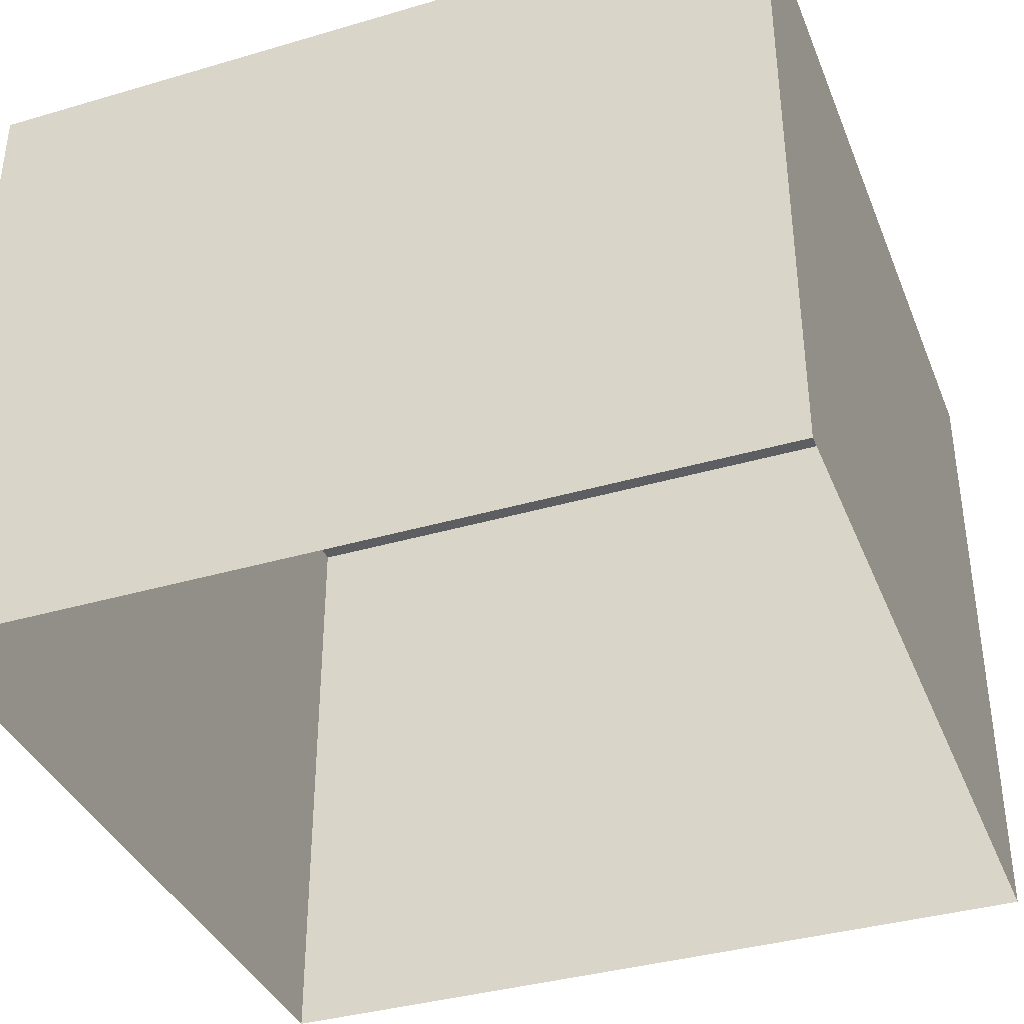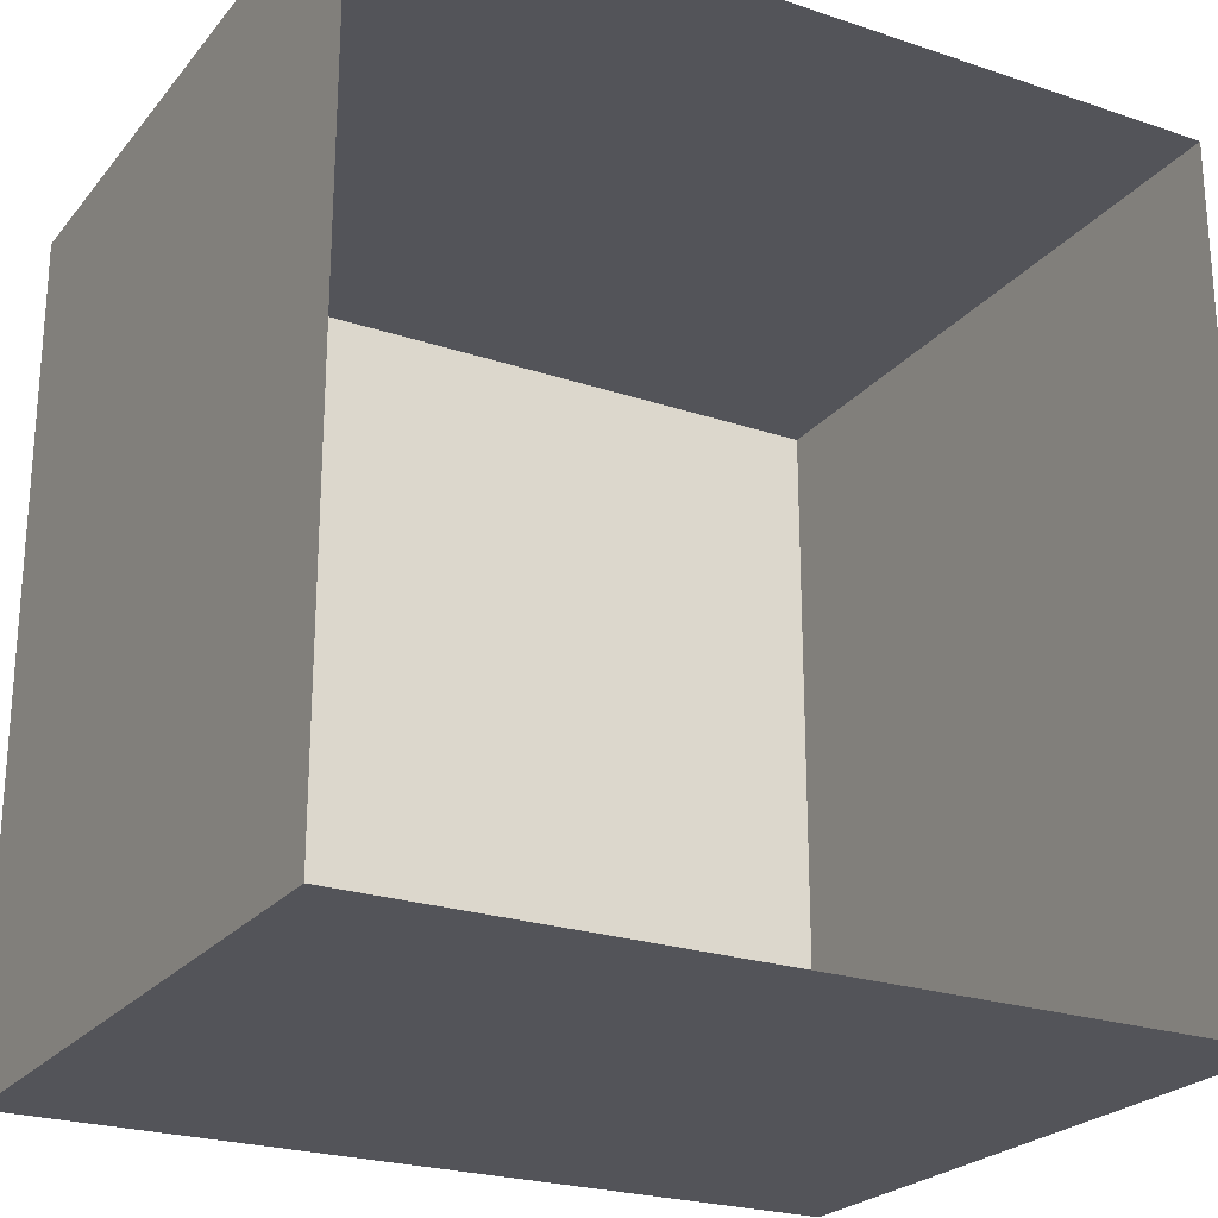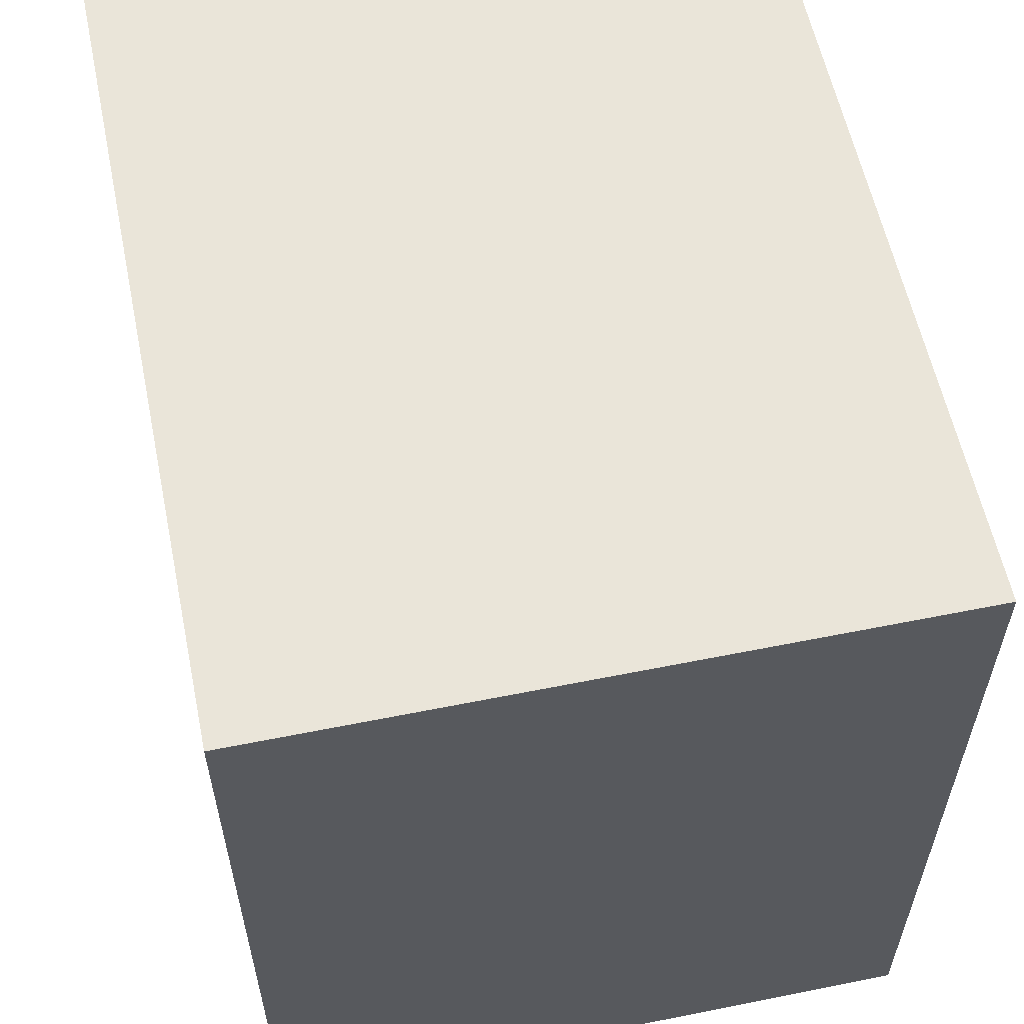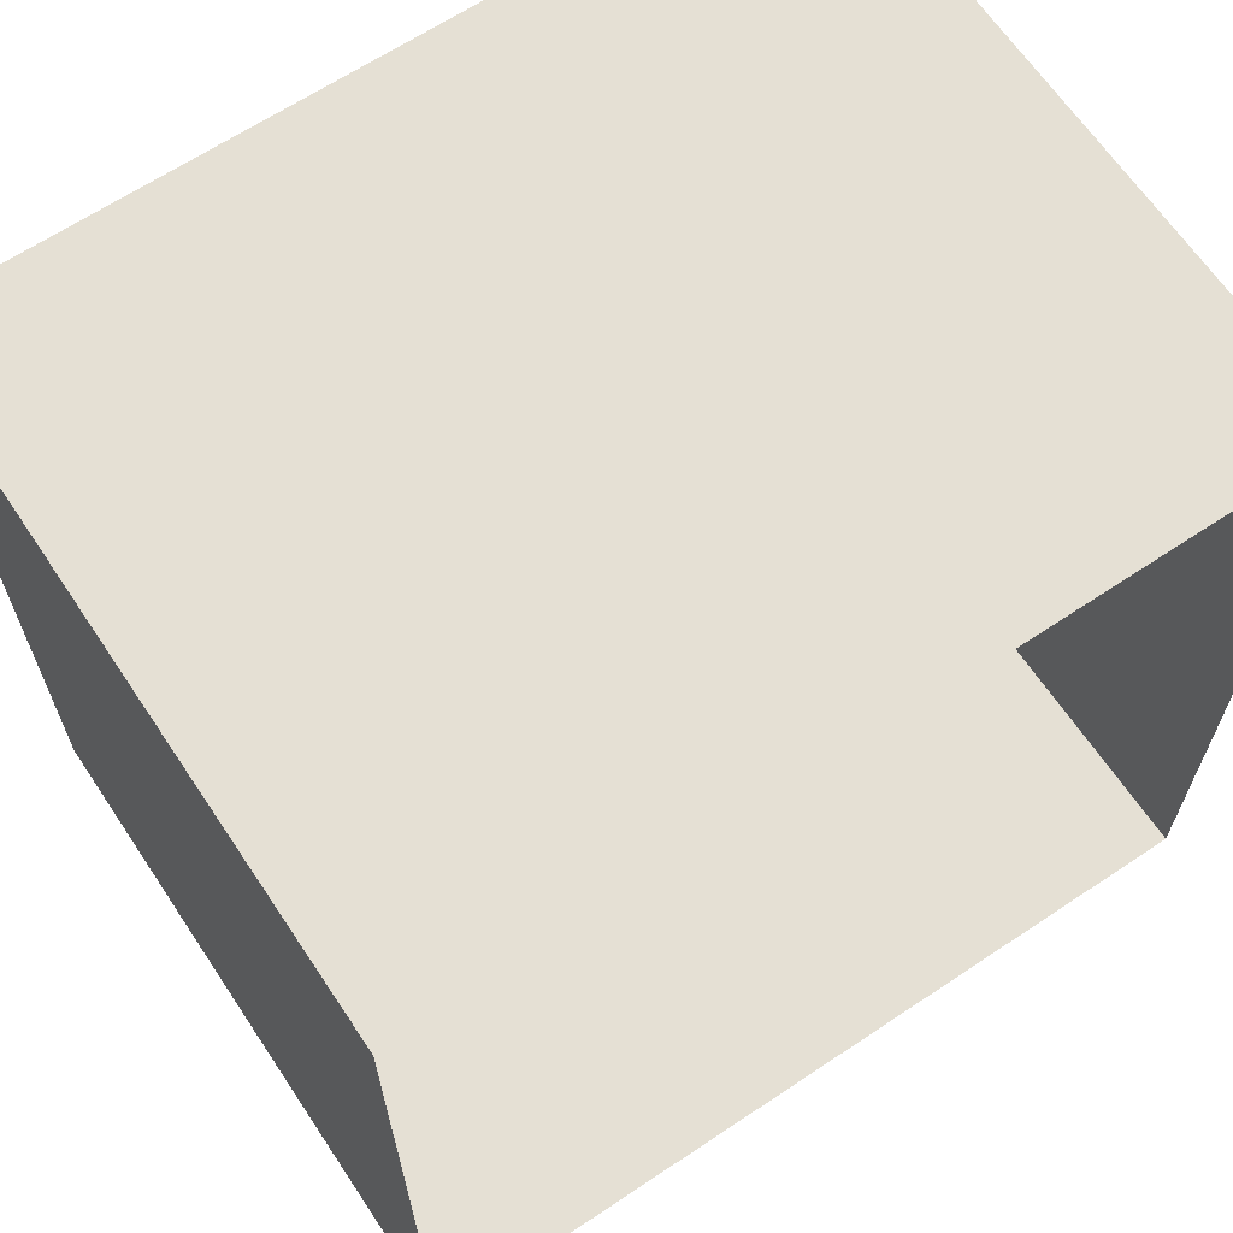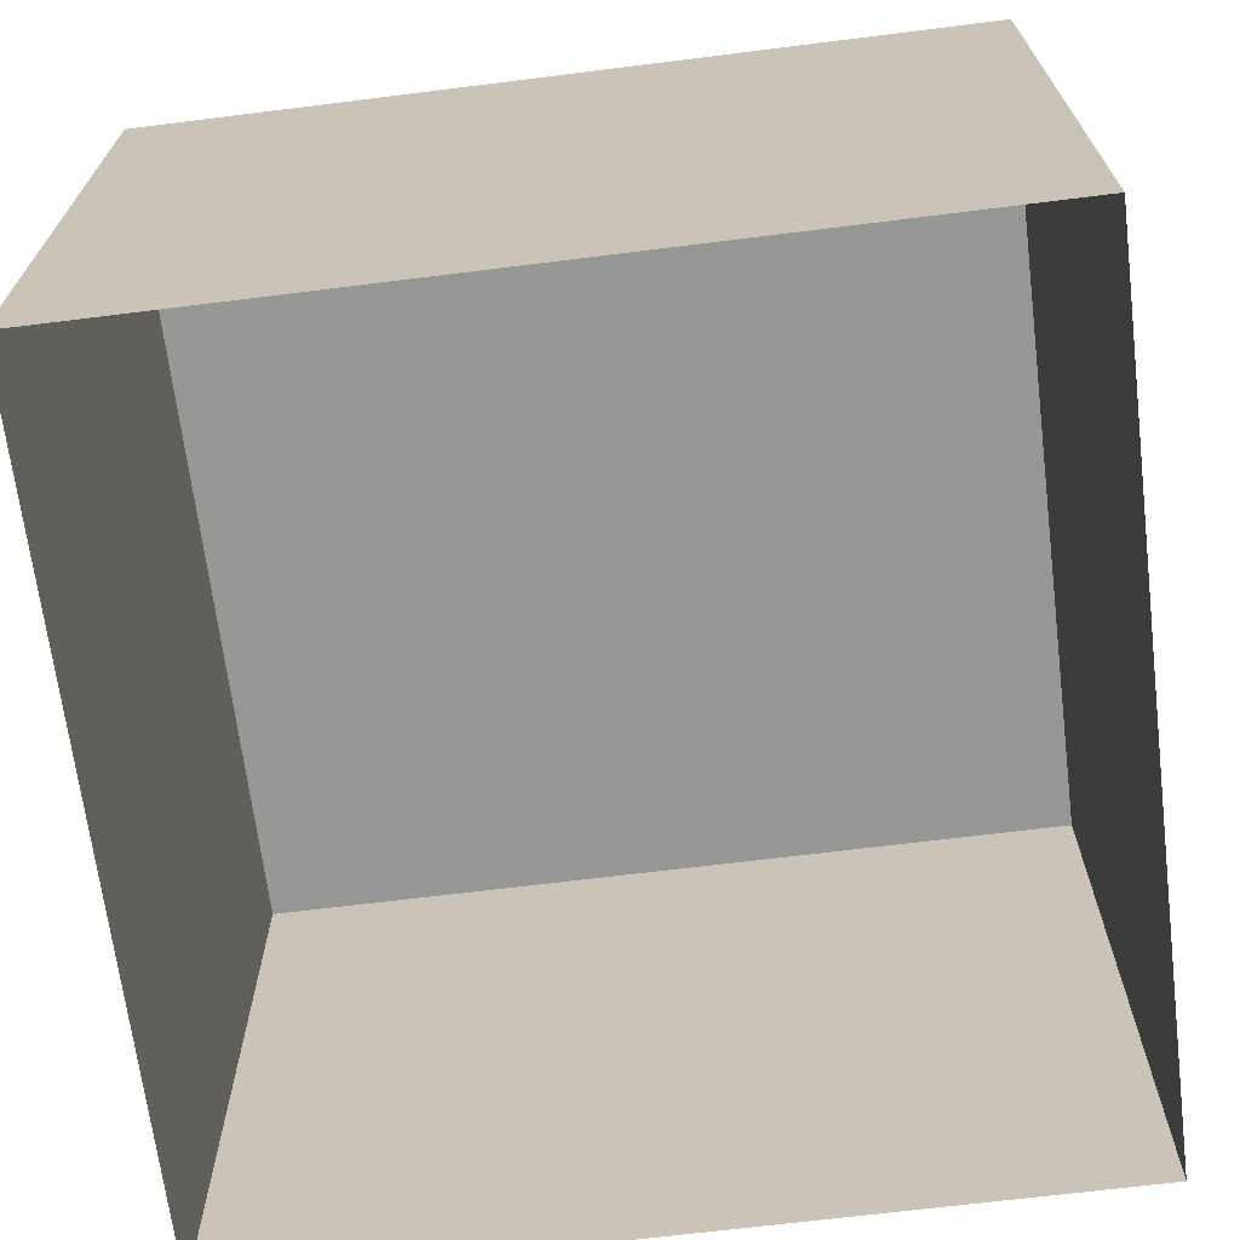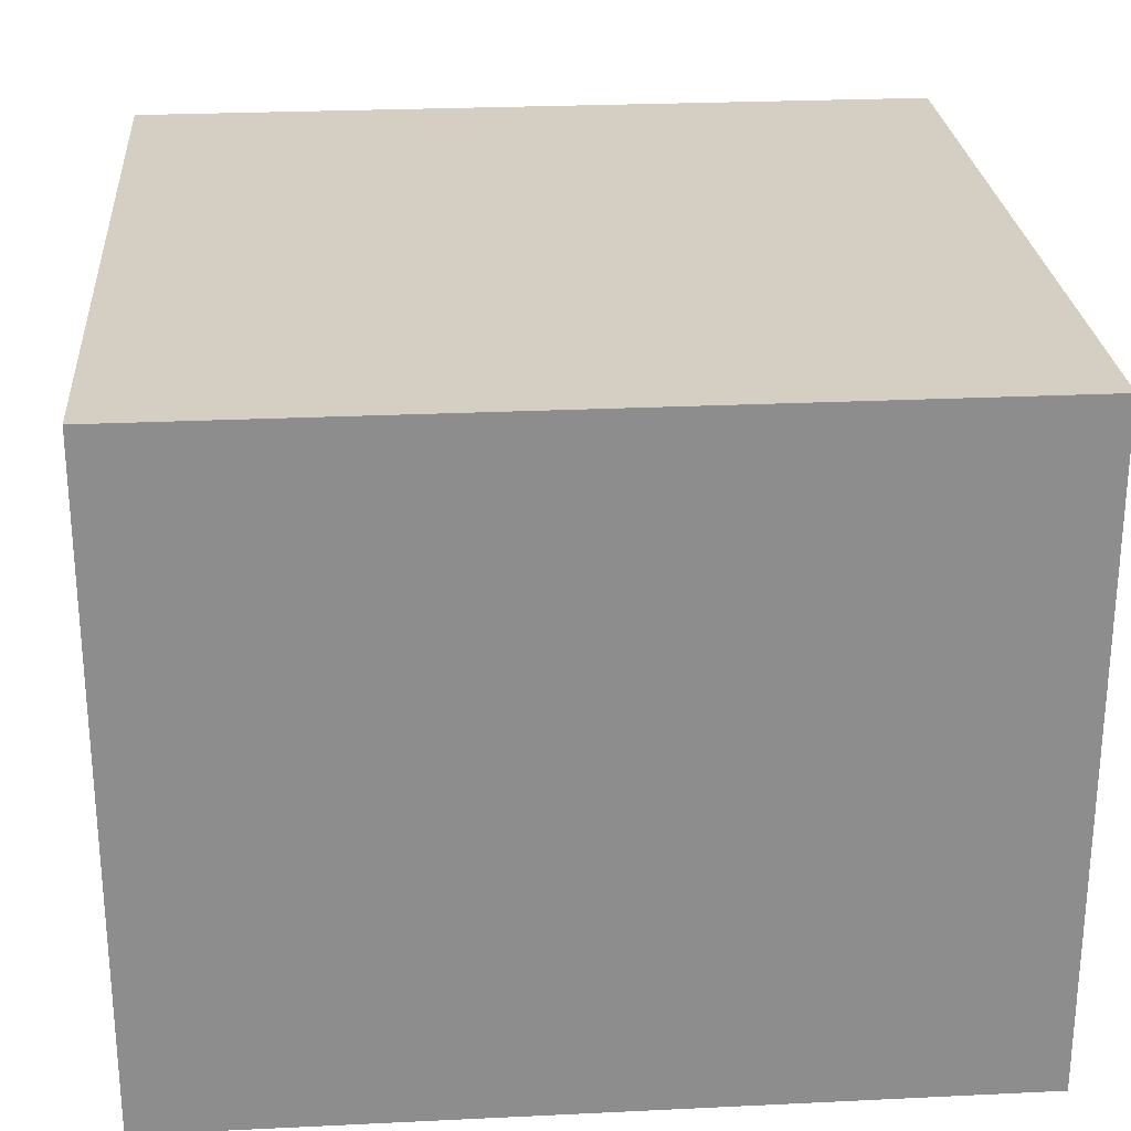
<metadata>
{"format":"obj","ext":"obj","renderer":"f3d","projection":"perspective","resolution":1024,"background":"white","views":[{"elev":-37.4,"azim":-69.4,"up":"+Y"},{"elev":-23.9,"azim":-29.2,"up":"+Z"},{"elev":58.6,"azim":78.3,"up":"+Z"},{"elev":65.4,"azim":-33.8,"up":"+Z"},{"elev":-68.1,"azim":7.1,"up":"+Y"},{"elev":25.7,"azim":-4.4,"up":"+Y"}]}
</metadata>
<code>
o magnet_end2
v 104.6 159.9 -25
v 104.6 159.9 25
v 54.58 159.9 -25
v 54.58 159.9 25
v 54.58 200 25
v 54.58 200 -25
v 104.6 200 -25
v 104.6 200 25
v 104.6 159.9 -25
v 104.6 159.9 25
v 54.58 159.9 -25
v 54.58 159.9 25
f 10 9 7 8
f 6 5 8 7
f 9 11 6 7
f 12 10 8 5
f 11 12 5 6
l 2 4
l 1 2
l 1 3
l 3 4

</code>
